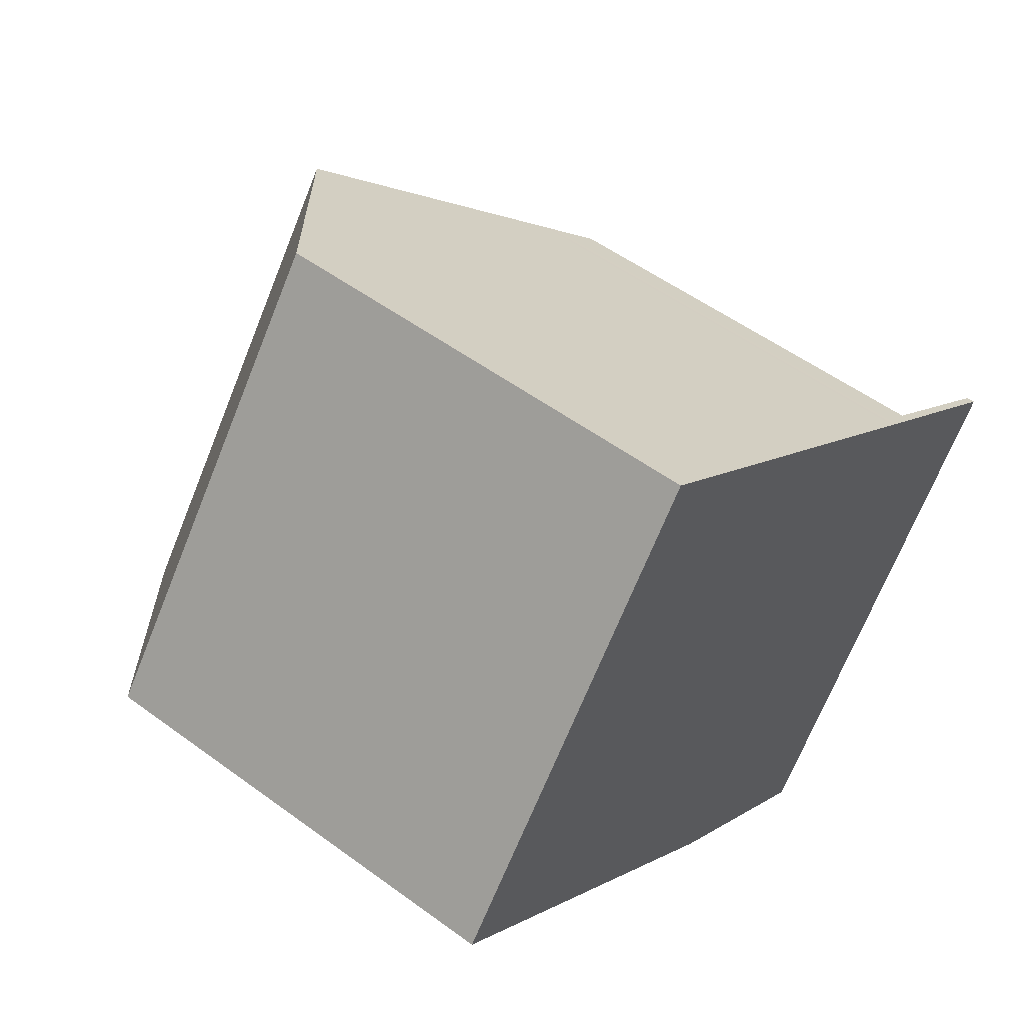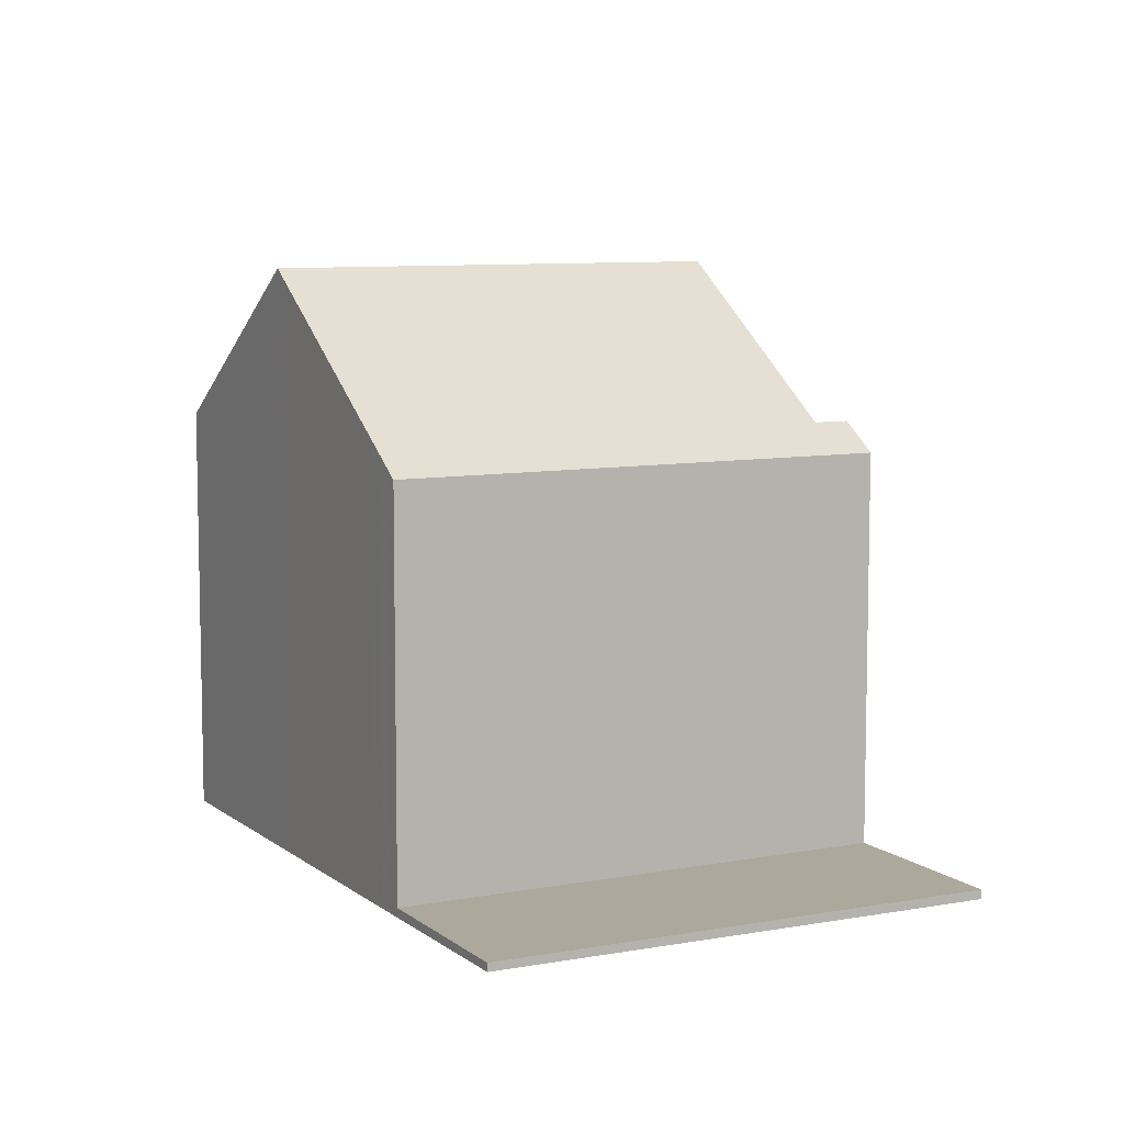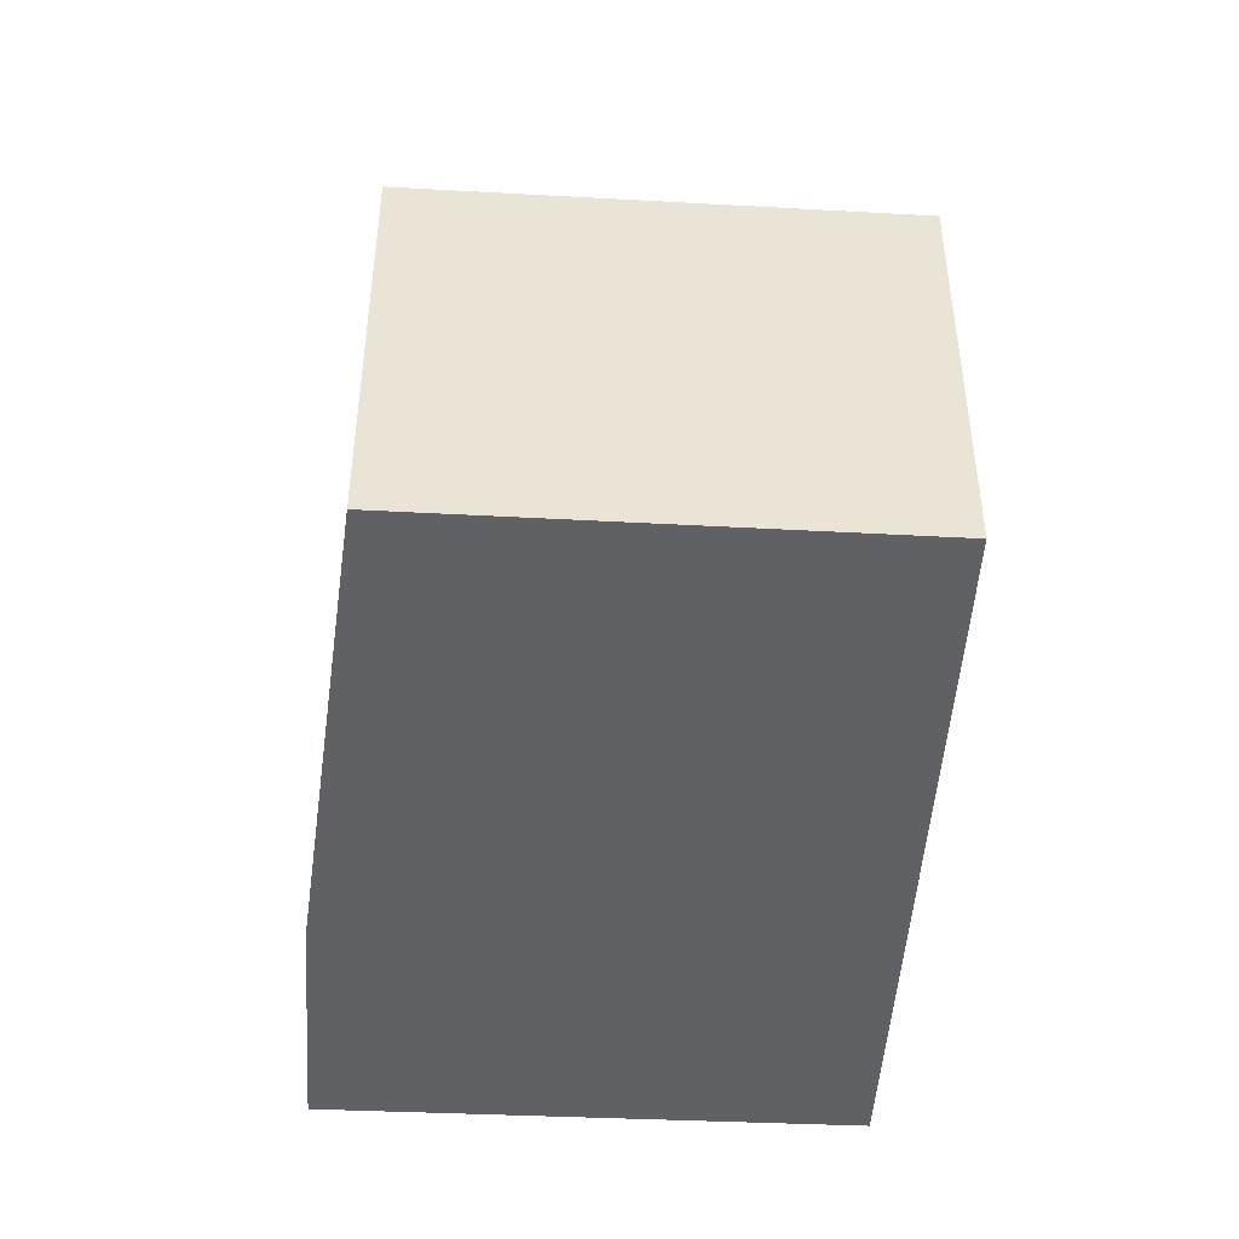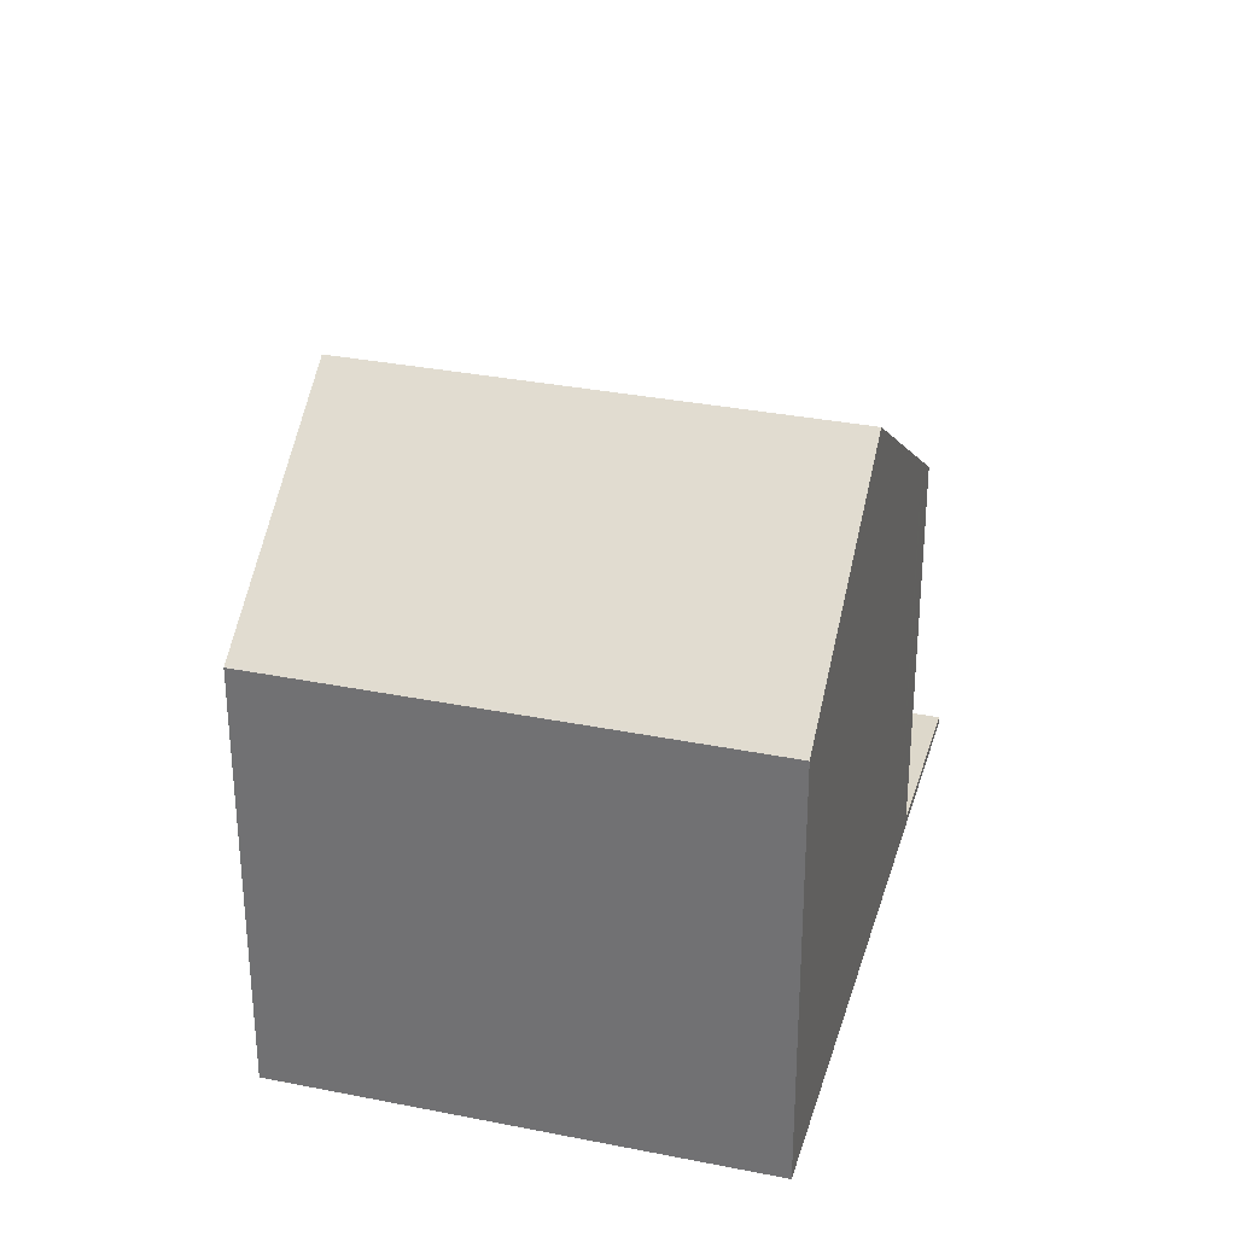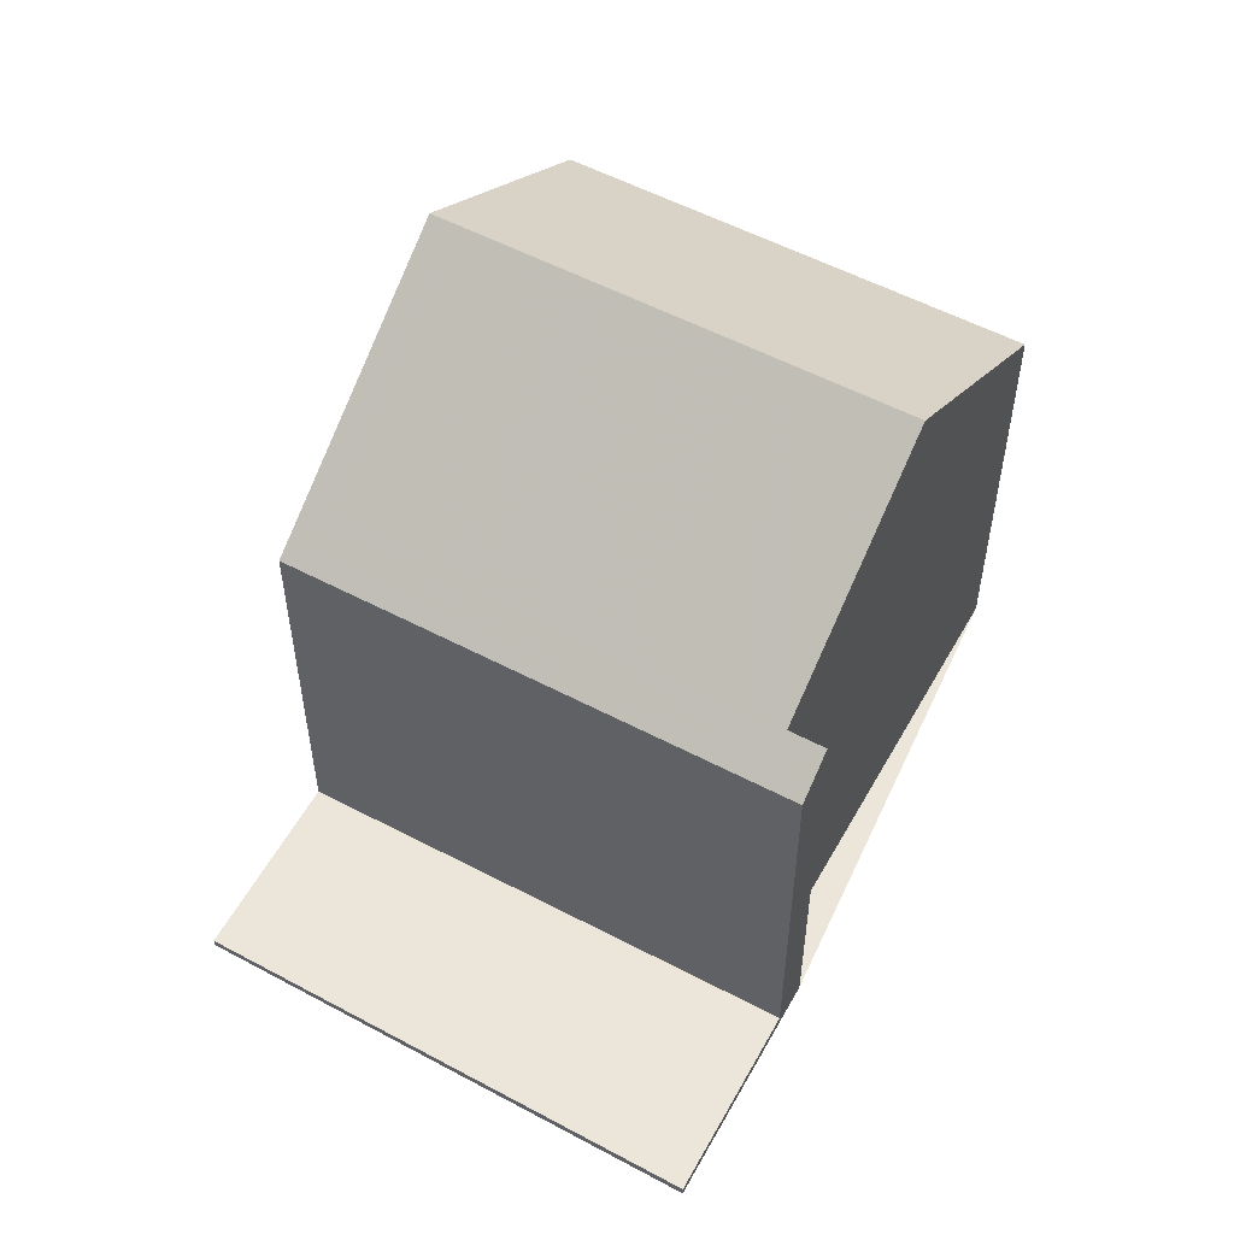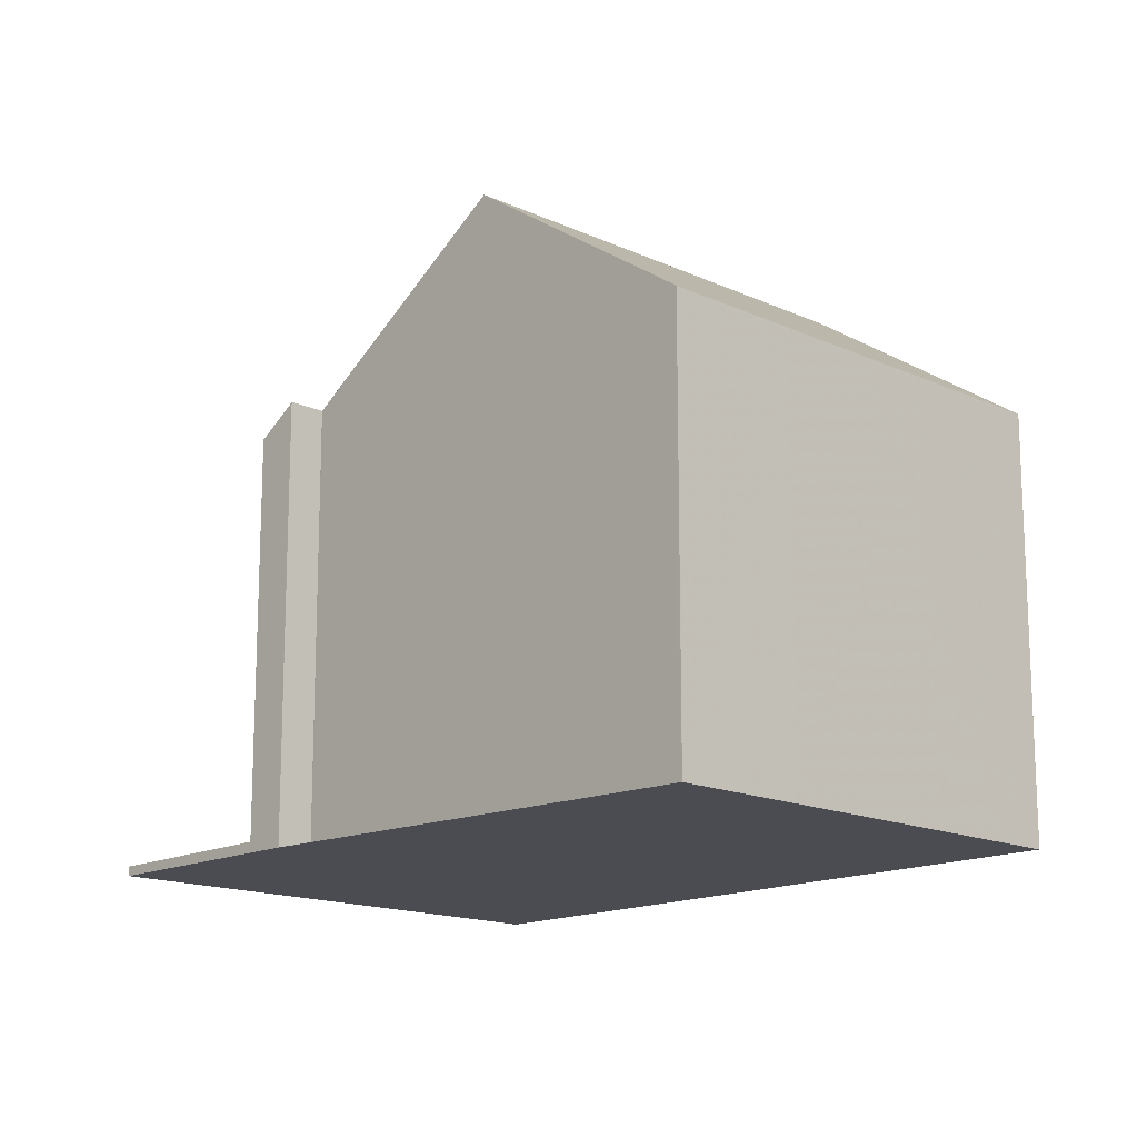
<metadata>
{"format":"obj","ext":"obj","renderer":"f3d","projection":"perspective","resolution":1024,"background":"white","views":[{"elev":52.4,"azim":128.5,"up":"+Y"},{"elev":8.1,"azim":-81.1,"up":"+Z"},{"elev":-47.7,"azim":122.8,"up":"+Z"},{"elev":31.7,"azim":141.9,"up":"+Z"},{"elev":55.8,"azim":-24.8,"up":"+Z"},{"elev":-15.5,"azim":82.4,"up":"+Z"}]}
</metadata>
<code>
v -1973 -2342 5.839
v -1973 -2343 5.839
v -1972 -2333 5.726
v -1968 -2338 5.749
v -1976 -2345 0.1261
v -1980 -2339 0.1098
v -1971 -2340 7.912
v -1975 -2335 7.893
v -1975 -2335 7.893
v -1978 -2337 5.446
v -1973 -2343 5.46
v -1978 -2337 5.446
v -1977 -2337 5.772
v -1973 -2343 5.787
v -1977 -2337 5.772
v -1971 -2340 7.911
v -1973 -2342 5.785
v -1974 -2343 5.459
v -1975 -2335 7.893
v -1971 -2340 7.912
v -1973 -2343 5.46
v -1978 -2337 5.446
v -1979 -2340 0.1124
v -1975 -2345 0.1265
v -1973 -2343 0.1403
v -1978 -2337 0.1236
v -1975 -2335 7.893
v -1972 -2333 5.726
v -1978 -2337 5.446
v -1978 -2337 0.1236
v -1980 -2339 0.1099
v -1978 -2337 0.1236
v -1978 -2337 0.1236
v -1973 -2343 0.1403
v -1971 -2340 7.911
v -1976 -2344 0.1252
v -1976 -2344 0.1248
v -1968 -2338 5.749
v -1974 -2343 5.459
v -1974 -2343 0.139
v -1974 -2343 0.139
v -1968 -2338 5.772
v -1968 -2338 5.772
v -1972 -2333 5.749
v -1972 -2333 5.749
v -1973 -2337 7.899
v -1971 -2335 5.733
v -1971 -2335 5.756
v -1976 -2339 5.45
v -1973 -2337 7.899
v -1976 -2339 5.776
v -1978 -2341 0.1144
v -1978 -2341 0.1144
v -1976 -2339 5.45
v -1976 -2339 0.1283
v -1976 -2339 0.1283
v -1976 -2339 5.832
v -1973 -2342 5.841
v -1977 -2337 5.828
v -1977 -2337 5.828
v -1973 -2342 5.841
v -1974 -2336 7.894
v -1974 -2336 7.894
v -1977 -2337 5.829
v -1972 -2334 5.727
v -1972 -2334 5.75
v -1977 -2338 5.446
v -1977 -2337 5.773
v -1977 -2338 5.446
v -1977 -2338 0.1244
v -1977 -2338 0.1244
v -1979 -2339 0.1106
v -1976 -2339 5.586
v -1977 -2338 5.595
v -1974 -2343 5.56
v -1977 -2337 5.597
v -1977 -2337 5.597
v -1973 -2343 5.557
v -1974 -2342 5.84
v -1976 -2339 5.863
v -1977 -2337 5.873
v -1977 -2337 5.874
v -1977 -2337 5.875
v -1973 -2342 5.838
v -1973 -2343 5.835
v -1974 -2341 5.849
v -1974 -2341 5.838
v -1974 -2341 5.782
v -1972 -2339 7.906
v -1972 -2339 7.906
v -1975 -2341 5.571
v -1975 -2341 5.455
v -1969 -2337 5.743
v -1969 -2337 5.765
v -1977 -2343 0.1206
v -1977 -2343 0.1204
v -1975 -2341 5.455
v -1975 -2341 0.1345
v -1975 -2341 0.1345
v -1973 -2343 5.839
v -1973 -2342 5.839
v -1973 -2342 0
v -1973 -2343 0
v -1973 -2343 5.835
v -1973 -2343 5.839
v -1973 -2343 0
v -1973 -2343 8.882e-16
v -1972 -2333 5.726
v -1972 -2333 5.726
v -1972 -2333 0
v -1972 -2333 0
v -1968 -2338 5.772
v -1968 -2338 5.749
v -1968 -2338 0
v -1968 -2338 8.882e-16
v -1976 -2344 0.1248
v -1976 -2345 0.1261
v -1976 -2345 0
v -1976 -2344 0
v -1978 -2337 0.1236
v -1980 -2339 0.1098
v -1980 -2339 0
v -1978 -2337 0
v -1973 -2342 5.841
v -1971 -2340 7.912
v -1971 -2340 0
v -1973 -2342 0
v -1977 -2337 5.597
v -1978 -2337 5.446
v -1978 -2337 0
v -1977 -2337 -8.882e-16
v -1973 -2343 5.557
v -1973 -2343 5.787
v -1973 -2343 0
v -1973 -2343 0
v -1977 -2337 5.828
v -1977 -2337 5.772
v -1977 -2337 0
v -1977 -2337 -8.882e-16
v -1972 -2333 5.749
v -1975 -2335 7.893
v -1975 -2335 0
v -1972 -2333 0
v -1979 -2339 0.1106
v -1979 -2340 0.1124
v -1979 -2340 1.388e-17
v -1979 -2339 0
v -1976 -2345 0.1261
v -1975 -2345 0.1265
v -1975 -2345 0
v -1976 -2345 0
v -1972 -2334 5.727
v -1972 -2333 5.726
v -1972 -2333 0
v -1972 -2334 0
v -1980 -2339 0.1098
v -1980 -2339 0.1099
v -1980 -2339 1.388e-17
v -1980 -2339 0
v -1975 -2345 0.1265
v -1973 -2343 0.1403
v -1973 -2343 0
v -1975 -2345 0
v -1977 -2343 0.1204
v -1976 -2344 0.1248
v -1976 -2344 0
v -1977 -2343 0
v -1968 -2338 5.749
v -1968 -2338 5.749
v -1968 -2338 0
v -1968 -2338 0
v -1971 -2340 7.912
v -1968 -2338 5.772
v -1968 -2338 8.882e-16
v -1971 -2340 0
v -1972 -2333 5.726
v -1972 -2333 5.749
v -1972 -2333 0
v -1972 -2333 0
v -1969 -2337 5.743
v -1971 -2335 5.733
v -1971 -2335 8.882e-16
v -1969 -2337 0
v -1979 -2340 0.1124
v -1978 -2341 0.1144
v -1978 -2341 -1.388e-17
v -1979 -2340 1.388e-17
v -1977 -2337 5.875
v -1977 -2337 5.828
v -1977 -2337 -8.882e-16
v -1977 -2337 0
v -1973 -2342 5.839
v -1973 -2342 5.841
v -1973 -2342 0
v -1973 -2342 0
v -1971 -2335 5.733
v -1972 -2334 5.727
v -1972 -2334 0
v -1971 -2335 8.882e-16
v -1980 -2339 0.1099
v -1979 -2339 0.1106
v -1979 -2339 0
v -1980 -2339 1.388e-17
v -1977 -2337 5.772
v -1977 -2337 5.597
v -1977 -2337 -8.882e-16
v -1977 -2337 0
v -1973 -2343 5.46
v -1973 -2343 5.557
v -1973 -2343 0
v -1973 -2343 0
v -1975 -2335 7.893
v -1977 -2337 5.875
v -1977 -2337 0
v -1975 -2335 0
v -1973 -2343 5.787
v -1973 -2343 5.835
v -1973 -2343 8.882e-16
v -1973 -2343 0
v -1968 -2338 5.749
v -1969 -2337 5.743
v -1969 -2337 0
v -1968 -2338 0
v -1978 -2341 0.1144
v -1977 -2343 0.1204
v -1977 -2343 0
v -1978 -2341 -1.388e-17
v -1972 -2333 0
v -1968 -2338 0
v -1973 -2342 0
v -1973 -2343 0
v -1976 -2345 0
v -1980 -2339 0
f 76 13 68 74
f 77 15 13 76
f 68 13 59 64
f 59 13 15 60
f 84 58 61 1 2 85
f 75 17 14 78
f 45 27 19 44
f 30 26 22 29
f 53 23 52
f 33 31 6 32
f 62 27 45 66
f 70 30 29 69
f 72 31 33 71
f 36 24 5 37
f 43 20 35 42
f 39 21 25 40
f 41 34 24 36
f 42 38 4 43
f 44 3 28 45
f 66 45 28 65
f 94 48 47 93
f 91 73 51 88
f 79 58 84
f 96 53 52 95
f 89 46 48 94
f 98 55 54 97
f 95 52 56 99
f 86 80 50 90
f 82 9 63 81
f 83 8 9 82
f 58 16 7 61
f 81 63 50 80
f 65 47 48 66
f 74 68 51 73
f 64 57 51 68
f 66 48 46 62
f 69 54 55 70
f 71 56 52 23 72
f 73 49 67 74
f 92 49 73 91
f 74 67 10 76
f 76 10 12 77
f 78 11 18 75
f 87 57 80 86
f 81 64 59 82
f 82 59 60 83
f 80 57 64 81
f 88 51 57 87
f 85 14 17 84
f 86 79 87
f 87 79 84 17 88
f 90 16 58 79 86
f 91 75 18 92
f 93 38 42 94
f 88 17 75 91
f 95 36 37 96
f 94 42 35 89
f 97 39 40 98
f 99 41 36 95
f 101 102 103 100
f 105 106 107 104
f 109 110 111 108
f 113 114 115 112
f 117 118 119 116
f 121 122 123 120
f 125 126 127 124
f 129 130 131 128
f 133 134 135 132
f 137 138 139 136
f 141 142 143 140
f 145 146 147 144
f 149 150 151 148
f 153 154 155 152
f 157 158 159 156
f 161 162 163 160
f 165 166 167 164
f 169 170 171 168
f 173 174 175 172
f 177 178 179 176
f 181 182 183 180
f 185 186 187 184
f 189 190 191 188
f 193 194 195 192
f 197 198 199 196
f 201 202 203 200
f 205 206 207 204
f 209 210 211 208
f 213 214 215 212
f 217 218 219 216
f 221 222 223 220
f 225 226 227 224
f 229 230 231 232 233 228

</code>
